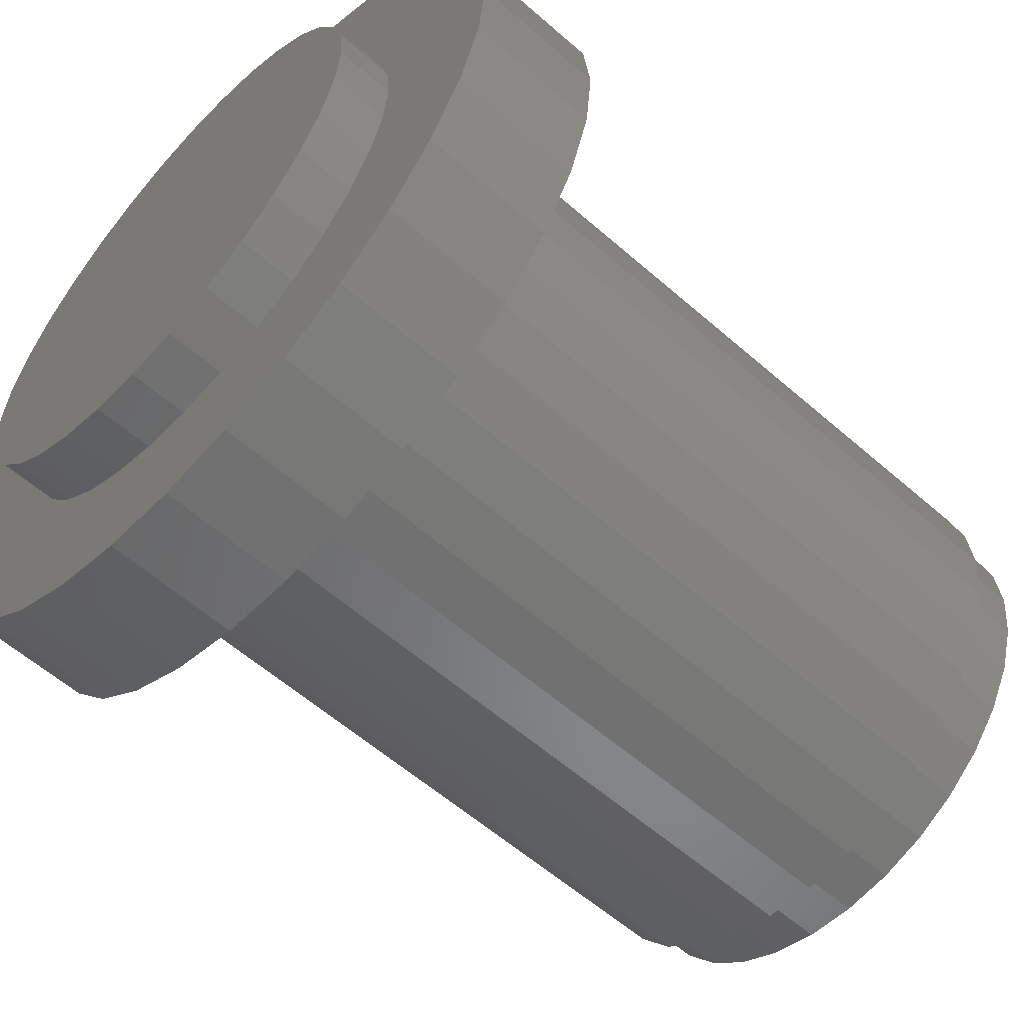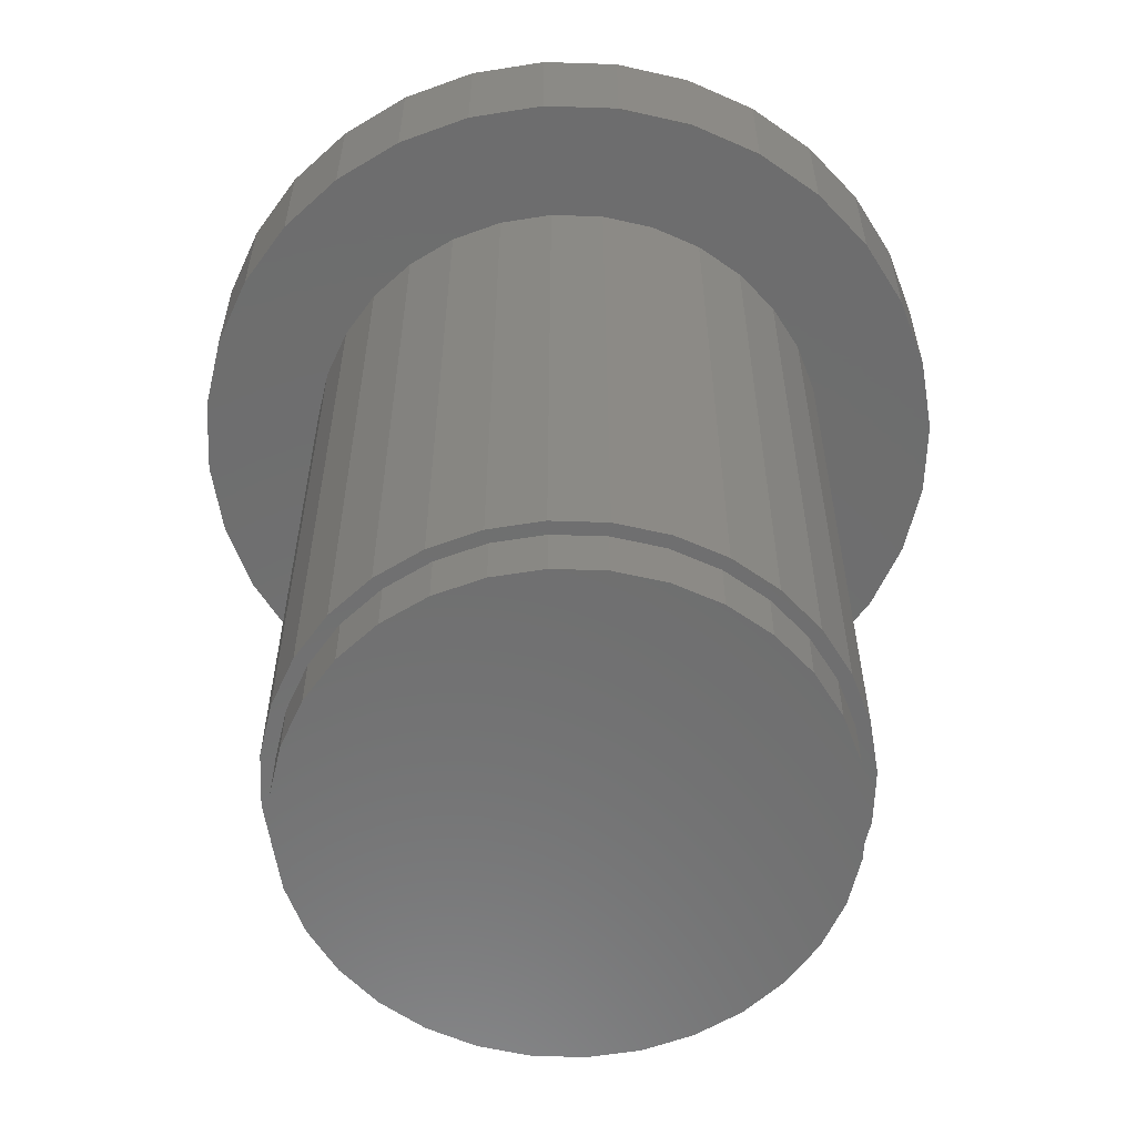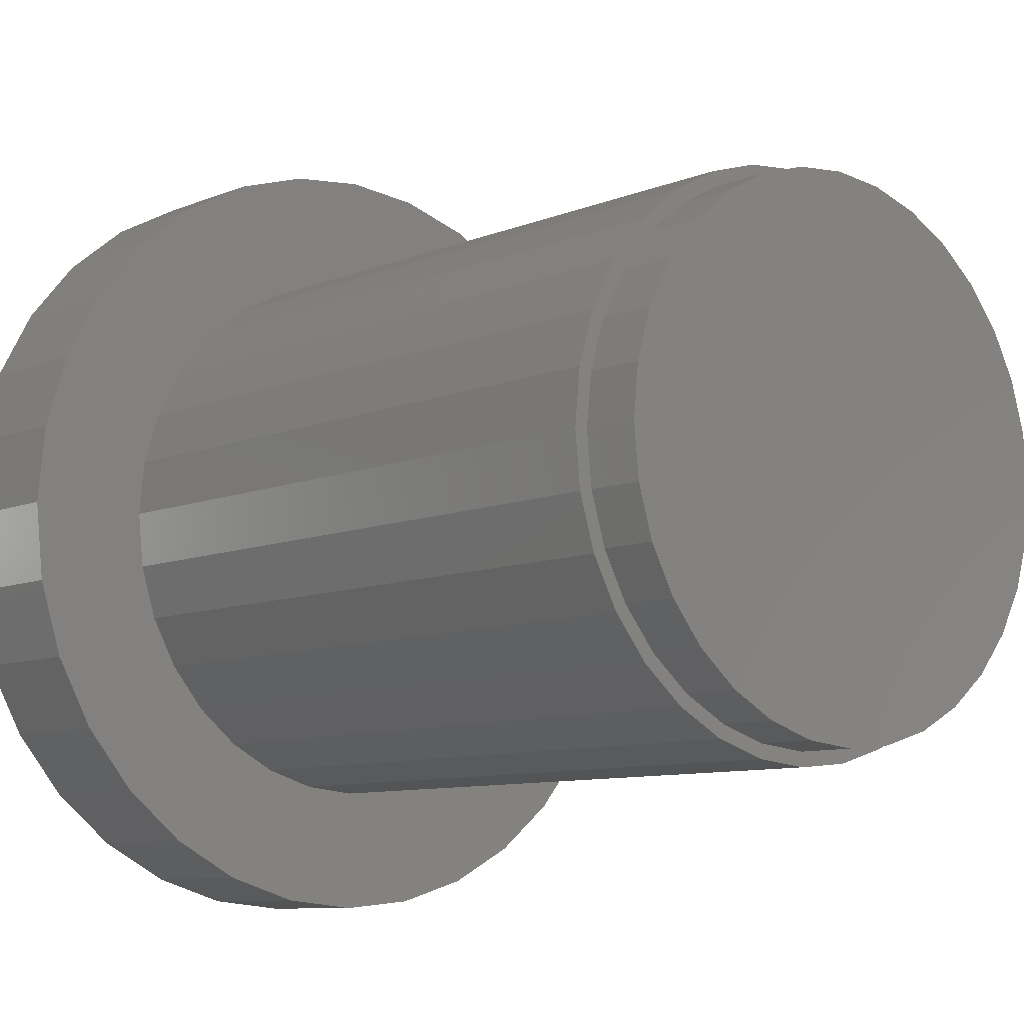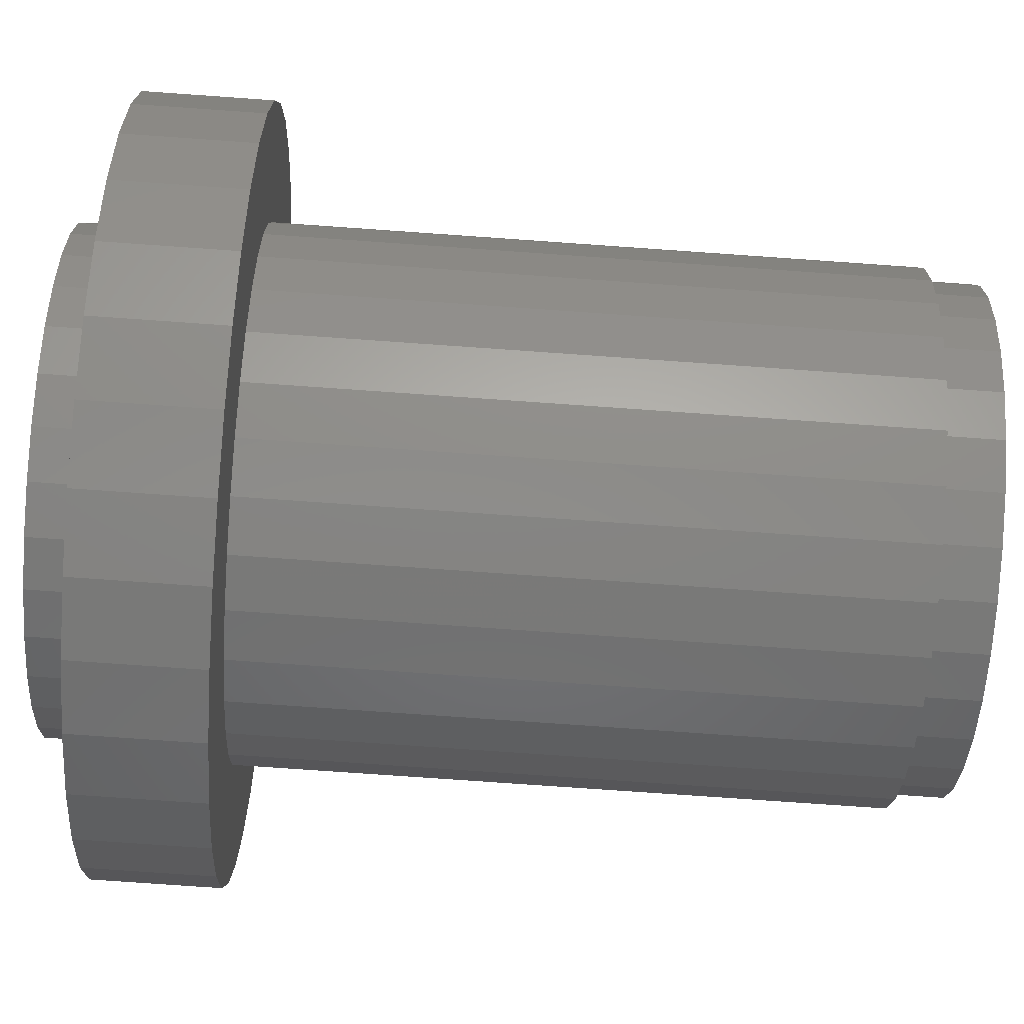
<metadata>
{"format":"stl","ext":"stl","renderer":"f3d","projection":"perspective","resolution":1024,"background":"white","views":[{"elev":-58.3,"azim":-132.2,"up":"+Z"},{"elev":-59.7,"azim":-108.8,"up":"+Y"},{"elev":-8.6,"azim":-41.5,"up":"+Z"},{"elev":-77.9,"azim":-94.0,"up":"+Z"}]}
</metadata>
<code>
# stl→obj: 257 verts, 510 faces
v 0.07788 2.492e-17 0.3717
v 0.149 2.887e-17 0.3501
v 0.02575 1.279e-18 0.2486
v 0.354 4.025e-17 0.145
v 0.215 1.178e-17 0.1314
v 0.1872 1.024e-17 0.1682
v -0.02032 -1.279e-18 0.2486
v -0.06561 -3.793e-18 0.2401
v -0.264 5.942e-18 0.268
v -0.2066 9.13e-18 0.3151
v -0.1411 1.277e-17 0.3501
v -0.06998 1.671e-17 0.3717
v 0.003947 2.082e-17 0.3789
v 0.002714 -6.789e-33 -0.2497
v 0.05142 2.704e-18 -0.2449
v 0.2719 3.569e-17 -0.268
v 0.2145 3.25e-17 -0.3151
v 0.149 2.887e-17 -0.3501
v 0.07788 2.492e-17 -0.3717
v 0.003947 2.082e-17 -0.3789
v -0.06998 1.671e-17 -0.3717
v -0.1411 1.277e-17 -0.3501
v -0.2066 9.13e-18 -0.3151
v -0.264 5.942e-18 -0.268
v -0.04599 -2.704e-18 -0.2449
v -0.1477 -8.352e-18 0.1992
v -0.3111 3.326e-18 0.2105
v -0.1086 -6.178e-18 0.2235
v -0.2096 -1.178e-17 0.1314
v -0.3462 1.382e-18 0.145
v -0.1818 -1.024e-17 0.1682
v -0.247 -1.386e-17 9.106e-17
v -0.375 -2.191e-19 4.641e-17
v -0.2427 -1.362e-17 0.04588
v -0.3677 1.851e-19 0.07393
v -0.2301 -1.292e-17 0.09019
v -0.228 -1.28e-17 -0.09554
v -0.3677 1.851e-19 -0.07393
v -0.2422 -1.359e-17 -0.04871
v -0.136 -7.7e-18 -0.2076
v -0.3111 3.326e-18 -0.2105
v -0.1738 -9.8e-18 -0.1765
v -0.3462 1.382e-18 -0.145
v -0.2049 -1.152e-17 -0.1387
v -0.09283 -5.304e-18 -0.2307
v 0.2145 3.25e-17 0.3151
v 0.2719 3.569e-17 0.268
v 0.07104 3.793e-18 0.2401
v 0.319 3.831e-17 0.2105
v 0.114 6.178e-18 0.2235
v 0.1532 8.352e-18 0.1992
v 0.2524 1.386e-17 -9.239e-17
v 0.2481 1.362e-17 0.04588
v 0.3829 4.185e-17 -4.641e-17
v 0.2355 1.292e-17 0.09019
v 0.3756 4.145e-17 0.07393
v 0.2334 1.28e-17 -0.09554
v 0.2476 1.359e-17 -0.04871
v 0.3756 4.145e-17 -0.07393
v 0.1414 7.7e-18 -0.2076
v 0.1793 9.8e-18 -0.1765
v 0.319 3.831e-17 -0.2105
v 0.2103 1.152e-17 -0.1387
v 0.354 4.025e-17 -0.145
v 0.09826 5.304e-18 -0.2307
v -0.3462 -0.125 0.145
v -0.2155 -0.125 0.1461
v -0.1828 -0.125 0.186
v 0.2719 -0.125 0.268
v 0.05451 -0.125 0.2579
v 0.1039 -0.125 0.243
v 0.003207 -0.125 0.263
v 0.2145 -0.125 0.3151
v 0.149 -0.125 0.3501
v 0.07788 -0.125 0.3717
v 0.003947 -0.125 0.3789
v -0.06998 -0.125 0.3717
v -0.1411 -0.125 0.3501
v -0.2066 -0.125 0.3151
v -0.264 -0.125 0.268
v -0.3111 -0.125 0.2105
v -0.09744 -0.125 0.243
v -0.0481 -0.125 0.2579
v -0.264 -0.125 -0.268
v -0.2066 -0.125 -0.3151
v 0.003207 -0.125 -0.263
v -0.0481 -0.125 -0.2579
v -0.09744 -0.125 -0.243
v -0.1429 -0.125 -0.2187
v -0.3111 -0.125 -0.2105
v -0.1411 -0.125 -0.3501
v -0.06998 -0.125 -0.3717
v 0.003947 -0.125 -0.3789
v 0.07788 -0.125 -0.3717
v 0.149 -0.125 -0.3501
v 0.2145 -0.125 -0.3151
v 0.2719 -0.125 -0.268
v 0.319 -0.125 -0.2105
v 0.1493 -0.125 -0.2187
v 0.1039 -0.125 -0.243
v 0.05451 -0.125 -0.2579
v -0.1429 -0.125 0.2187
v -0.2398 -0.125 0.1006
v -0.3677 -0.125 0.07393
v -0.2547 -0.125 0.05131
v -0.2598 -0.125 1.462e-16
v -0.375 -0.125 4.641e-17
v -0.2547 -0.125 -0.05131
v -0.3677 -0.125 -0.07393
v -0.2398 -0.125 -0.1006
v -0.3462 -0.125 -0.145
v -0.2155 -0.125 -0.1461
v -0.1828 -0.125 -0.186
v 0.319 -0.125 0.2105
v 0.1493 -0.125 0.2187
v 0.354 -0.125 0.145
v 0.1892 -0.125 0.186
v 0.2219 -0.125 0.1461
v 0.3756 -0.125 0.07393
v 0.2462 -0.125 0.1006
v 0.2611 -0.125 0.05131
v 0.3829 -0.125 -4.641e-17
v 0.2662 -0.125 -3.496e-17
v 0.3756 -0.125 -0.07393
v 0.2611 -0.125 -0.05131
v 0.354 -0.125 -0.145
v 0.2462 -0.125 -0.1006
v 0.2219 -0.125 -0.1461
v 0.1892 -0.125 -0.186
v -0.2598 -0.75 2.946e-17
v -0.2547 -0.75 0.05131
v -0.2398 -0.75 0.1006
v -0.2155 -0.75 0.1461
v -0.1828 -0.75 0.186
v -0.1429 -0.75 0.2187
v -0.09744 -0.75 0.243
v -0.0481 -0.75 0.2579
v 0.003207 -0.75 0.263
v 0.05451 -0.75 0.2579
v 0.1039 -0.75 0.243
v 0.1493 -0.75 0.2187
v 0.1892 -0.75 0.186
v 0.2219 -0.75 0.1461
v 0.2462 -0.75 0.1006
v 0.2611 -0.75 0.05131
v 0.2662 -0.75 -3.496e-17
v 0.2611 -0.75 -0.05131
v 0.2462 -0.75 -0.1006
v 0.2219 -0.75 -0.1461
v 0.1892 -0.75 -0.186
v 0.1493 -0.75 -0.2187
v 0.1039 -0.75 -0.243
v 0.05451 -0.75 -0.2579
v 0.003207 -0.75 -0.263
v -0.0481 -0.75 -0.2579
v -0.09744 -0.75 -0.243
v -0.1429 -0.75 -0.2187
v -0.1828 -0.75 -0.186
v -0.2155 -0.75 -0.1461
v -0.2398 -0.75 -0.1006
v -0.2547 -0.75 -0.05131
v 0.2524 0.05469 -9.239e-17
v 0.2476 0.05469 -0.04871
v 0.2334 0.05469 -0.09554
v 0.2103 0.05469 -0.1387
v 0.1793 0.05469 -0.1765
v 0.1414 0.05469 -0.2076
v 0.09826 0.05469 -0.2307
v 0.05142 0.05469 -0.2449
v 0.002714 0.05469 -0.2497
v -0.04599 0.05469 -0.2449
v -0.09283 0.05469 -0.2307
v -0.136 0.05469 -0.2076
v -0.1738 0.05469 -0.1765
v -0.2049 0.05469 -0.1387
v -0.228 0.05469 -0.09554
v -0.2422 0.05469 -0.04871
v -0.247 0.05469 9.106e-17
v -0.2422 0.05469 0.04871
v -0.228 0.05469 0.09554
v -0.2049 0.05469 0.1387
v -0.1738 0.05469 0.1765
v -0.136 0.05469 0.2076
v -0.09283 0.05469 0.2307
v -0.04599 0.05469 0.2449
v 0.002714 0.05469 0.2497
v 0.05142 0.05469 0.2449
v 0.09826 0.05469 0.2307
v 0.1414 0.05469 0.2076
v 0.1793 0.05469 0.1765
v 0.2103 0.05469 0.1387
v 0.2334 0.05469 0.09554
v 0.2476 0.05469 0.04871
v -0.04599 -0.75 0.2449
v 0.002714 -0.75 0.2497
v -0.04599 -0.75 -0.2449
v -0.09283 -0.75 -0.2307
v -0.136 -0.75 -0.2076
v -0.1738 -0.75 -0.1765
v -0.2049 -0.75 -0.1387
v -0.228 -0.75 -0.09554
v -0.2422 -0.75 -0.04871
v -0.247 -0.75 9.106e-17
v -0.2422 -0.75 0.04871
v -0.228 -0.75 0.09554
v -0.2049 -0.75 0.1387
v -0.1738 -0.75 0.1765
v -0.136 -0.75 0.2076
v -0.09283 -0.75 0.2307
v 0.002714 -0.75 -0.2497
v 0.05142 -0.75 -0.2449
v 0.05142 -0.75 0.2449
v 0.09826 -0.75 0.2307
v 0.1414 -0.75 0.2076
v 0.1793 -0.75 0.1765
v 0.2103 -0.75 0.1387
v 0.2334 -0.75 0.09554
v 0.2476 -0.75 0.04871
v 0.2524 -0.75 -9.239e-17
v 0.2476 -0.75 -0.04871
v 0.2334 -0.75 -0.09554
v 0.2103 -0.75 -0.1387
v 0.1793 -0.75 -0.1765
v 0.1414 -0.75 -0.2076
v 0.09826 -0.75 -0.2307
v -0.247 -0.8047 9.106e-17
v -0.2422 -0.8047 0.04871
v -0.228 -0.8047 0.09554
v -0.2049 -0.8047 0.1387
v -0.1738 -0.8047 0.1765
v -0.136 -0.8047 0.2076
v -0.09283 -0.8047 0.2307
v -0.04599 -0.8047 0.2449
v 0.002714 -0.8047 0.2497
v 0.05142 -0.8047 0.2449
v 0.09826 -0.8047 0.2307
v 0.1414 -0.8047 0.2076
v 0.1793 -0.8047 0.1765
v 0.2103 -0.8047 0.1387
v 0.2334 -0.8047 0.09554
v 0.2476 -0.8047 0.04871
v 0.2524 -0.8047 -3.141e-16
v 0.2476 -0.8047 -0.04871
v 0.2334 -0.8047 -0.09554
v 0.2103 -0.8047 -0.1387
v 0.1793 -0.8047 -0.1765
v 0.1414 -0.8047 -0.2076
v 0.09826 -0.8047 -0.2307
v 0.05142 -0.8047 -0.2449
v 0.002714 -0.8047 -0.2497
v -0.04599 -0.8047 -0.2449
v -0.09283 -0.8047 -0.2307
v -0.136 -0.8047 -0.2076
v -0.1738 -0.8047 -0.1765
v -0.2049 -0.8047 -0.1387
v -0.228 -0.8047 -0.09554
v -0.2422 -0.8047 -0.04871
f 1 2 3
f 4 5 6
f 7 8 9
f 7 9 10
f 7 10 11
f 7 11 12
f 7 12 13
f 7 13 1
f 7 1 3
f 14 15 16
f 14 16 17
f 14 17 18
f 14 18 19
f 14 19 20
f 14 20 21
f 14 21 22
f 14 22 23
f 14 23 24
f 14 24 25
f 26 27 28
f 28 27 9
f 28 9 8
f 29 30 31
f 31 30 27
f 31 27 26
f 32 33 34
f 34 33 35
f 34 35 36
f 36 35 30
f 36 30 29
f 37 38 39
f 39 38 33
f 39 33 32
f 40 41 42
f 42 41 43
f 42 43 44
f 44 43 38
f 44 38 37
f 25 24 45
f 45 24 41
f 45 41 40
f 2 46 3
f 3 46 47
f 3 47 48
f 48 47 49
f 48 49 50
f 50 49 51
f 51 49 4
f 51 4 6
f 52 53 54
f 54 53 55
f 54 55 56
f 56 55 5
f 56 5 4
f 57 58 59
f 59 58 52
f 59 52 54
f 60 61 62
f 62 61 63
f 62 63 64
f 64 63 57
f 64 57 59
f 15 65 16
f 16 65 60
f 16 60 62
f 66 67 68
f 69 70 71
f 72 70 69
f 72 69 73
f 72 73 74
f 72 74 75
f 72 75 76
f 72 76 77
f 72 77 78
f 72 78 79
f 72 79 80
f 80 81 82
f 80 82 83
f 80 83 72
f 84 85 86
f 84 86 87
f 84 87 88
f 84 88 89
f 84 89 90
f 86 85 91
f 86 91 92
f 86 92 93
f 86 93 94
f 86 94 95
f 86 95 96
f 86 96 97
f 97 98 99
f 97 99 100
f 97 100 101
f 97 101 86
f 66 68 81
f 81 68 102
f 81 102 82
f 67 66 103
f 103 66 104
f 103 104 105
f 105 104 106
f 106 104 107
f 106 107 108
f 108 107 109
f 108 109 110
f 110 109 111
f 110 111 112
f 112 111 113
f 113 111 90
f 113 90 89
f 69 71 114
f 114 71 115
f 114 115 116
f 116 115 117
f 116 117 118
f 116 118 119
f 119 118 120
f 119 120 121
f 119 121 122
f 122 121 123
f 122 123 124
f 124 123 125
f 124 125 126
f 126 125 127
f 126 127 128
f 126 128 98
f 98 128 129
f 98 129 99
f 106 130 105
f 105 130 131
f 105 131 103
f 103 131 132
f 103 132 67
f 67 132 133
f 67 133 68
f 68 133 134
f 68 134 102
f 102 134 135
f 102 135 82
f 82 135 136
f 82 136 83
f 83 136 137
f 83 137 72
f 72 137 138
f 72 138 70
f 70 138 139
f 70 139 71
f 71 139 140
f 71 140 115
f 115 140 141
f 115 141 117
f 117 141 142
f 117 142 118
f 118 142 143
f 118 143 120
f 120 143 144
f 120 144 121
f 121 144 145
f 121 145 123
f 123 145 146
f 123 146 125
f 125 146 147
f 125 147 127
f 127 147 148
f 127 148 128
f 128 148 149
f 128 149 129
f 129 149 150
f 129 150 99
f 99 150 151
f 99 151 100
f 100 151 152
f 100 152 101
f 101 152 153
f 101 153 86
f 86 153 154
f 86 154 87
f 87 154 155
f 87 155 88
f 88 155 156
f 88 156 89
f 89 156 157
f 89 157 113
f 113 157 158
f 113 158 112
f 112 158 159
f 112 159 110
f 110 159 160
f 110 160 108
f 108 160 161
f 108 161 106
f 106 161 130
f 162 52 163
f 163 52 58
f 163 58 164
f 164 58 57
f 164 57 165
f 165 57 63
f 165 63 166
f 166 63 61
f 166 61 167
f 167 61 60
f 167 60 168
f 168 60 65
f 168 65 169
f 169 65 15
f 169 15 170
f 170 15 14
f 170 14 171
f 171 14 25
f 171 25 172
f 172 25 45
f 172 45 173
f 173 45 40
f 173 40 174
f 174 40 42
f 174 42 175
f 175 42 44
f 175 44 176
f 176 44 37
f 176 37 177
f 177 37 39
f 177 39 178
f 178 39 32
f 179 36 180
f 180 36 29
f 180 29 181
f 181 29 31
f 181 31 182
f 182 31 26
f 182 26 183
f 183 26 28
f 183 28 184
f 184 28 8
f 184 8 185
f 185 8 7
f 185 7 186
f 7 3 186
f 187 186 3
f 3 48 187
f 188 187 48
f 48 50 188
f 189 188 50
f 50 51 189
f 190 189 51
f 51 6 190
f 191 190 6
f 6 5 191
f 192 191 5
f 5 55 192
f 193 192 55
f 178 32 179
f 179 32 34
f 179 34 36
f 52 162 53
f 53 162 193
f 53 193 55
f 54 122 59
f 59 122 124
f 59 124 64
f 64 124 126
f 64 126 62
f 62 126 98
f 62 98 16
f 16 98 97
f 16 97 17
f 17 97 96
f 17 96 18
f 18 96 95
f 18 95 19
f 19 95 94
f 19 94 20
f 20 94 93
f 20 93 21
f 21 93 92
f 21 92 22
f 22 92 91
f 22 91 23
f 23 91 85
f 23 85 24
f 24 85 84
f 24 84 41
f 41 84 90
f 41 90 43
f 43 90 111
f 43 111 38
f 38 111 109
f 38 109 33
f 33 109 107
f 33 107 35
f 35 107 104
f 35 104 30
f 30 104 66
f 30 66 27
f 27 66 81
f 27 81 9
f 9 81 80
f 9 80 10
f 10 80 79
f 10 79 11
f 11 79 78
f 11 78 12
f 12 78 77
f 12 77 13
f 13 77 76
f 13 76 1
f 1 76 75
f 1 75 2
f 2 75 74
f 2 74 46
f 46 74 73
f 46 73 47
f 47 73 69
f 47 69 49
f 49 69 114
f 49 114 4
f 4 114 116
f 4 116 56
f 56 116 119
f 56 119 54
f 54 119 122
f 137 136 194
f 137 194 195
f 137 195 138
f 155 196 156
f 156 196 197
f 156 197 157
f 157 197 198
f 157 198 158
f 158 198 199
f 158 199 159
f 159 199 200
f 159 200 160
f 160 200 201
f 160 201 161
f 161 201 202
f 161 202 130
f 130 202 203
f 130 203 131
f 131 203 204
f 131 204 132
f 132 204 205
f 132 205 133
f 133 205 206
f 133 206 134
f 134 206 207
f 134 207 135
f 135 207 208
f 135 208 136
f 136 208 209
f 136 209 194
f 196 155 210
f 210 155 154
f 210 154 211
f 211 154 153
f 211 153 152
f 138 195 139
f 139 195 212
f 139 212 140
f 140 212 213
f 140 213 141
f 141 213 214
f 141 214 142
f 142 214 215
f 142 215 143
f 143 215 216
f 143 216 144
f 144 216 217
f 144 217 145
f 145 217 218
f 145 218 146
f 146 218 219
f 146 219 147
f 147 219 220
f 147 220 148
f 148 220 221
f 148 221 149
f 149 221 222
f 149 222 150
f 150 222 223
f 150 223 151
f 151 223 224
f 151 224 152
f 152 224 225
f 152 225 211
f 203 226 204
f 204 226 227
f 204 227 205
f 205 227 228
f 205 228 206
f 206 228 229
f 206 229 207
f 207 229 230
f 207 230 208
f 208 230 231
f 208 231 209
f 209 231 232
f 209 232 194
f 194 232 233
f 194 233 195
f 195 233 234
f 195 234 212
f 212 234 235
f 212 235 213
f 213 235 236
f 213 236 214
f 214 236 237
f 214 237 215
f 215 237 238
f 215 238 216
f 216 238 239
f 216 239 217
f 217 239 240
f 217 240 218
f 218 240 241
f 218 241 219
f 219 241 242
f 219 242 220
f 220 242 243
f 220 243 221
f 221 243 244
f 221 244 222
f 222 244 245
f 222 245 223
f 223 245 246
f 223 246 224
f 224 246 247
f 224 247 225
f 225 247 248
f 225 248 211
f 211 248 249
f 211 249 210
f 210 249 250
f 210 250 196
f 196 250 251
f 196 251 197
f 197 251 252
f 197 252 198
f 198 252 253
f 198 253 199
f 199 253 254
f 199 254 200
f 200 254 255
f 200 255 201
f 201 255 256
f 201 256 202
f 202 256 257
f 202 257 203
f 203 257 226
f 186 187 185
f 184 185 187
f 188 184 187
f 169 171 168
f 170 171 169
f 171 172 168
f 168 172 173
f 168 173 167
f 167 173 174
f 167 174 166
f 166 174 175
f 166 175 165
f 165 175 176
f 165 176 164
f 164 176 177
f 164 177 163
f 163 177 178
f 163 178 162
f 162 178 179
f 162 179 193
f 193 179 180
f 193 180 192
f 192 180 181
f 192 181 191
f 191 181 182
f 191 182 190
f 190 182 183
f 190 183 189
f 189 183 184
f 189 184 188
f 233 235 234
f 235 233 232
f 235 232 236
f 248 251 249
f 249 251 250
f 236 232 237
f 237 232 231
f 237 231 238
f 238 231 230
f 238 230 239
f 239 230 229
f 239 229 240
f 240 229 228
f 240 228 241
f 241 228 227
f 241 227 242
f 242 227 226
f 242 226 243
f 243 226 257
f 243 257 244
f 244 257 256
f 244 256 245
f 245 256 255
f 245 255 246
f 246 255 254
f 246 254 247
f 247 254 253
f 247 253 248
f 248 253 252
f 248 252 251

</code>
